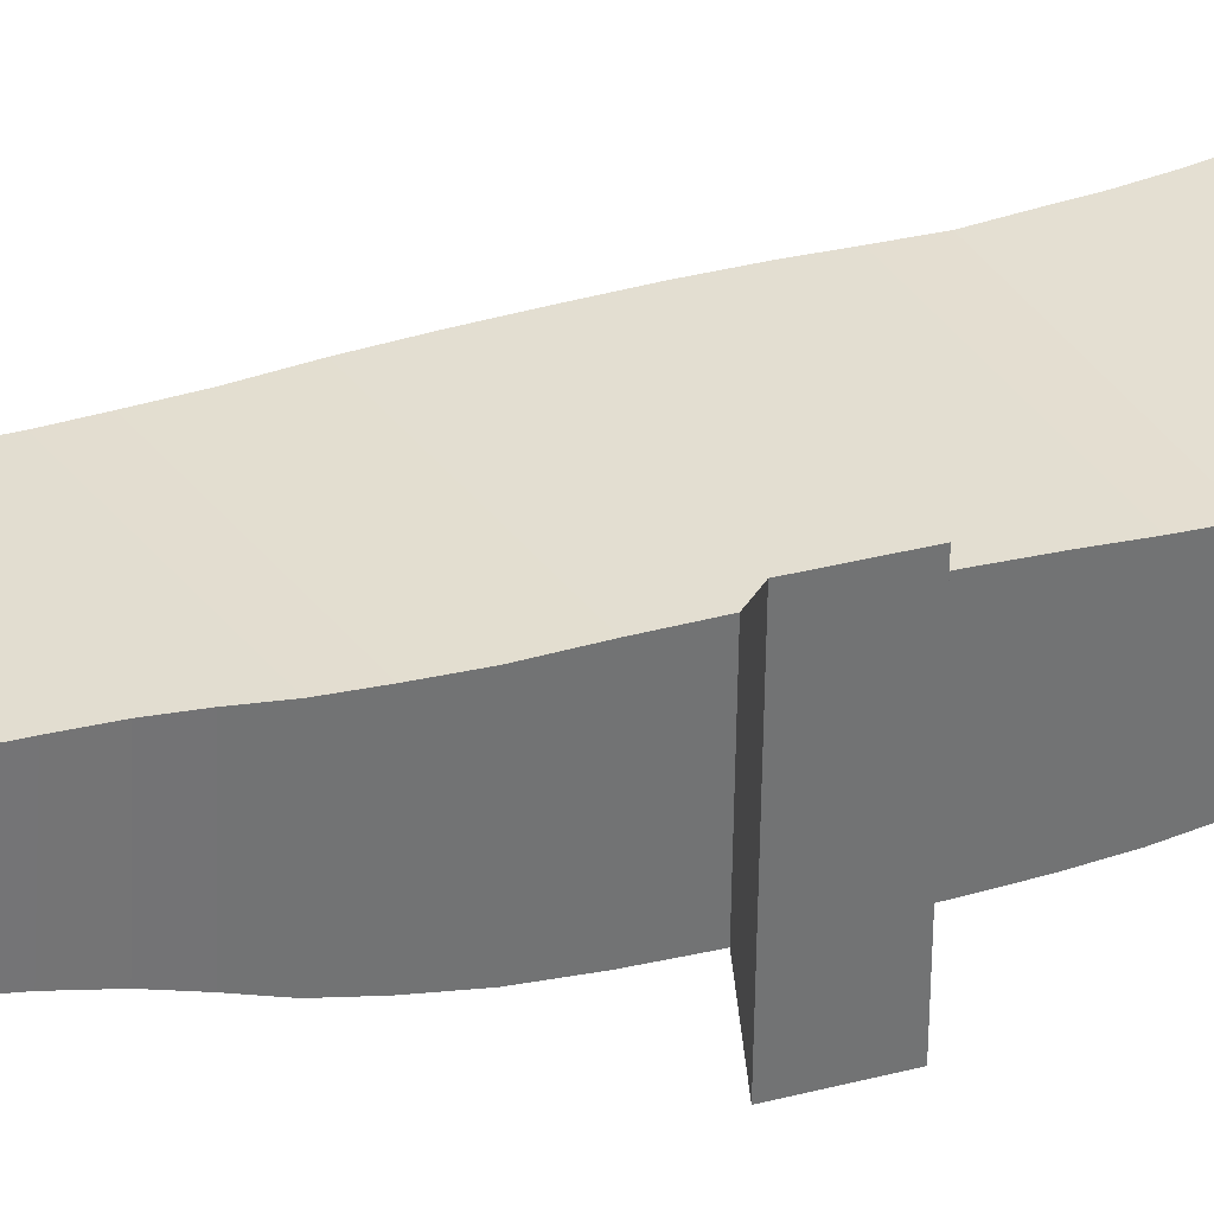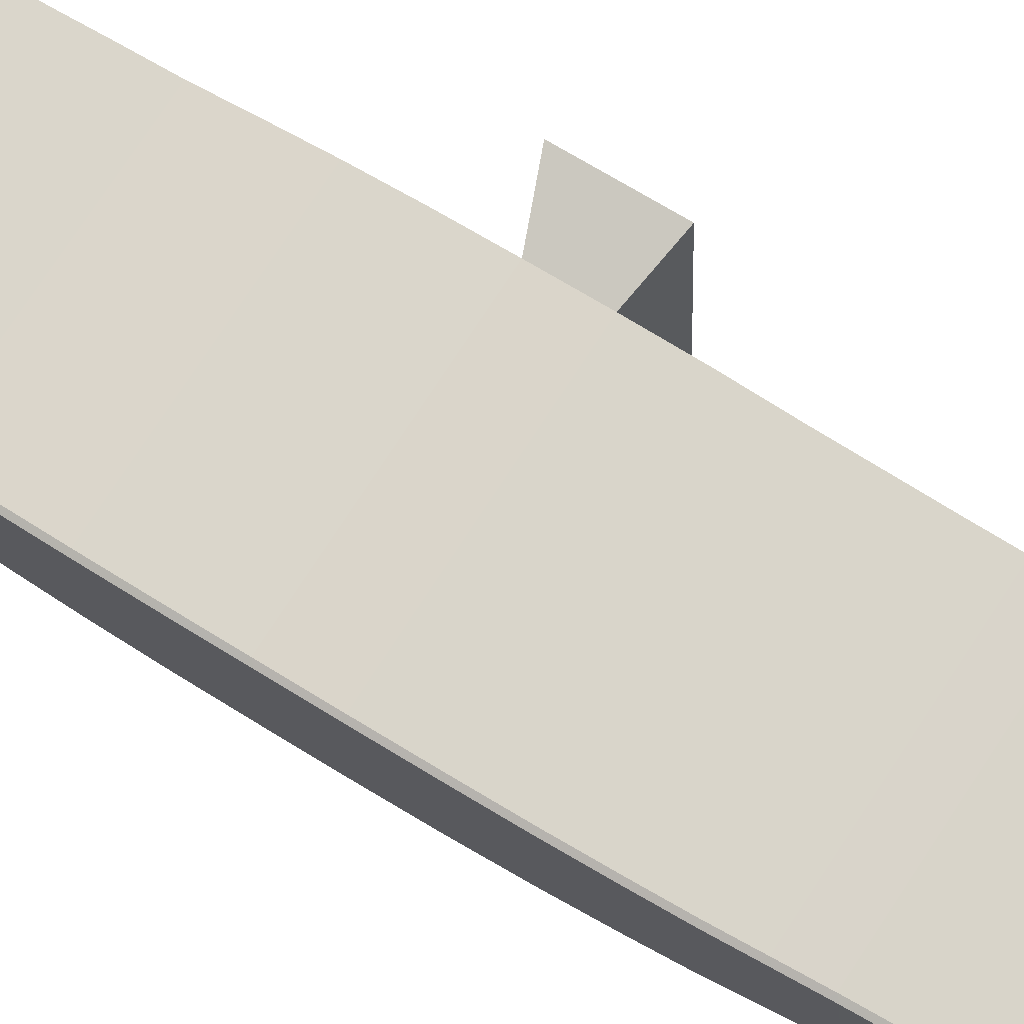
<metadata>
{"format":"obj","ext":"obj","renderer":"f3d","projection":"perspective","resolution":1024,"background":"white","views":[{"elev":36.6,"azim":-120.8,"up":"+Z"},{"elev":74.6,"azim":123.1,"up":"+Z"}]}
</metadata>
<code>
o Cube
v -0.2533 -0.00027 0.164
v 0.002243 -0.00027 0.1202
v 0.002243 0.00027 0.1301
v -0.2533 0.00027 0.1776
v -0.2771 0.8488 -0.2137
v -0.2767 0.851 -0.0524
v -0.2859 1.616 -0.157
v -0.2859 1.611 0.05477
v -0.2661 2.411 0.03371
v -0.2664 2.411 0.1297
v -0.2532 2.805 -0.0253
v 0.002051 2.805 -0.01829
v 0.00205 2.806 -0.009174
v -0.2532 2.806 -0.01283
v -0.2536 0.00438 0.1615
v 0.002479 0.004381 0.1184
v 0.002478 0.004974 0.1294
v -0.2536 0.004974 0.1766
v -0.2543 0.01159 0.1567
v 0.003172 0.01159 0.1149
v 0.003164 0.01232 0.1289
v -0.2543 0.01232 0.176
v -0.2554 0.02403 0.1486
v 0.004337 0.02403 0.1089
v 0.004311 0.02492 0.1281
v -0.2554 0.02492 0.1748
v -0.2571 0.04459 0.1358
v -0.2571 0.04561 0.1722
v -0.2593 0.07606 0.1176
v -0.2592 0.07715 0.1671
v -0.2618 0.1201 0.09341
v -0.2616 0.1201 0.1587
v -0.2645 0.175 0.06497
v -0.2641 0.1733 0.1467
v -0.2666 0.2319 0.03744
v -0.2663 0.231 0.1321
v -0.2675 0.277 0.01782
v -0.2674 0.2784 0.1179
v -0.2684 0.3231 -0.00186
v -0.2682 0.3239 0.1036
v -0.2693 0.3726 -0.02292
v -0.2691 0.3728 0.08824
v -0.2702 0.4255 -0.04533
v -0.27 0.4251 0.07168
v -0.2712 0.4818 -0.06904
v -0.2709 0.4808 0.05394
v -0.2721 0.5414 -0.09396
v -0.2719 0.5399 0.03498
v -0.273 0.604 -0.1199
v -0.2728 0.6021 0.01483
v -0.2739 0.6692 -0.1467
v -0.2737 0.667 -0.006461
v -0.2747 0.7361 -0.174
v -0.2745 0.7339 -0.02872
v -0.2757 0.7977 -0.2027
v -0.2755 0.7957 -0.04682
v -0.2789 0.9002 -0.2257
v -0.2784 0.9 -0.05323
v -0.281 0.9487 -0.2368
v -0.2806 0.95 -0.05219
v -0.2833 1.008 -0.2457
v -0.283 0.9999 -0.04843
v -0.2854 1.063 -0.254
v -0.2852 1.057 -0.04433
v -0.2871 1.122 -0.2508
v -0.2871 1.117 -0.03121
v -0.2884 1.185 -0.2437
v -0.2883 1.181 -0.01663
v -0.2891 1.255 -0.2339
v -0.2891 1.25 -0.002442
v -0.2892 1.328 -0.2217
v -0.2892 1.324 0.01063
v -0.2891 1.402 -0.2087
v -0.2891 1.398 0.02311
v -0.2886 1.478 -0.194
v -0.2886 1.473 0.03446
v -0.2873 1.551 -0.1773
v -0.2873 1.547 0.04341
v -0.2844 1.673 -0.1367
v -0.2844 1.667 0.06561
v -0.2826 1.724 -0.1129
v -0.2826 1.719 0.0786
v -0.2806 1.775 -0.09062
v -0.2806 1.768 0.08907
v -0.2788 1.831 -0.07024
v -0.2786 1.822 0.09767
v -0.2772 1.894 -0.05115
v -0.2771 1.883 0.1069
v -0.2756 1.961 -0.03315
v -0.2758 1.949 0.1165
v -0.2741 2.025 -0.017
v -0.2742 2.013 0.1234
v -0.2727 2.089 -0.0026
v -0.2728 2.077 0.1292
v -0.2713 2.154 0.01031
v -0.2715 2.142 0.1343
v -0.27 2.223 0.02047
v -0.2702 2.212 0.1376
v -0.2686 2.292 0.02714
v -0.2689 2.28 0.1379
v -0.2672 2.357 0.03226
v -0.2676 2.344 0.1369
v -0.2651 2.467 0.02641
v -0.2653 2.466 0.1161
v -0.2642 2.517 0.01711
v -0.2643 2.517 0.09991
v -0.2632 2.568 0.008654
v -0.2634 2.566 0.08478
v -0.2614 2.628 -0.000396
v -0.2616 2.626 0.06413
v -0.2592 2.684 -0.009068
v -0.2594 2.683 0.04147
v -0.2572 2.727 -0.01538
v -0.2573 2.727 0.02237
v -0.2557 2.757 -0.01921
v -0.2557 2.758 0.008692
v -0.2546 2.777 -0.02134
v 0.003449 2.777 -0.0154
v 0.003469 2.777 1.6e-05
v -0.2546 2.777 -0.000271
v -0.2539 2.789 -0.02258
v 0.002745 2.789 -0.0163
v 0.002754 2.789 -0.004061
v -0.2539 2.789 -0.005844
v -0.2534 2.796 -0.02346
v 0.002329 2.796 -0.01695
v 0.002331 2.796 -0.006575
v -0.2534 2.796 -0.009281
v -0.2532 2.801 -0.0243
v 0.002115 2.801 -0.01756
v 0.002114 2.802 -0.008152
v -0.2532 2.802 -0.01144
v 0.02582 0.8448 -0.1461
v 0.02176 0.8488 -0.1561
v 0.02608 0.8531 -0.1474
v 0.02579 0.8551 -0.04754
v 0.02148 0.851 -0.03812
v 0.02555 0.8467 -0.04718
v 0.03488 1.612 -0.1063
v 0.0306 1.616 -0.1147
v 0.03467 1.62 -0.1042
v 0.0347 1.615 0.03152
v 0.03062 1.611 0.04028
v 0.0349 1.607 0.03038
v 0.01625 2.407 0.03417
v 0.01252 2.411 0.02487
v 0.01609 2.416 0.03386
v 0.01628 2.415 0.08489
v 0.01221 2.411 0.09507
v 0.01643 2.407 0.08601
v 0.006267 0.04909 0.1072
v 0.005647 0.04019 0.1014
v 0.006249 0.04944 0.1163
v 0.005596 0.04117 0.1266
v 0.007856 0.0722 0.09739
v 0.00396 0.07606 0.08621
v 0.008382 0.0805 0.09396
v 0.008333 0.08106 0.1125
v 0.006983 0.07715 0.1224
v 0.007815 0.07269 0.1136
v 0.01043 0.1159 0.07976
v 0.006516 0.1201 0.06854
v 0.01088 0.1243 0.07647
v 0.01073 0.1243 0.1062
v 0.008637 0.1201 0.1163
v 0.0103 0.1159 0.1075
v 0.0131 0.1705 0.05897
v 0.009165 0.175 0.04774
v 0.01347 0.179 0.05583
v 0.01322 0.1778 0.09727
v 0.01057 0.1733 0.1075
v 0.01286 0.1693 0.09877
v 0.01528 0.2276 0.03863
v 0.01128 0.2319 0.0276
v 0.01553 0.236 0.03577
v 0.01532 0.2353 0.08645
v 0.01231 0.231 0.09682
v 0.01506 0.2269 0.08816
v 0.01633 0.273 0.024
v 0.01224 0.277 0.01325
v 0.0165 0.2813 0.02136
v 0.01638 0.2824 0.07614
v 0.01309 0.2784 0.08649
v 0.01621 0.274 0.07802
v 0.0172 0.319 0.009599
v 0.0131 0.3231 -0.001147
v 0.01735 0.3274 0.006988
v 0.01721 0.328 0.06566
v 0.01367 0.3239 0.07603
v 0.01706 0.3196 0.06758
v 0.0181 0.3684 -0.005783
v 0.014 0.3726 -0.01655
v 0.01825 0.3768 -0.00839
v 0.01808 0.377 0.05437
v 0.01435 0.3728 0.06476
v 0.01793 0.3686 0.05631
v 0.01902 0.4212 -0.02216
v 0.01492 0.4255 -0.03294
v 0.01917 0.4296 -0.02476
v 0.01898 0.4294 0.04224
v 0.01511 0.4251 0.05265
v 0.01884 0.421 0.04419
v 0.01997 0.4775 -0.03949
v 0.01587 0.4818 -0.05029
v 0.02011 0.4859 -0.04208
v 0.0199 0.4851 0.02923
v 0.01594 0.4808 0.03967
v 0.01977 0.4767 0.0312
v 0.02091 0.537 -0.05772
v 0.01681 0.5414 -0.06852
v 0.02104 0.5455 -0.06029
v 0.02083 0.5443 0.01534
v 0.01679 0.5399 0.0258
v 0.0207 0.5358 0.01733
v 0.02184 0.5996 -0.07671
v 0.01772 0.604 -0.08752
v 0.02195 0.6081 -0.07927
v 0.02175 0.6065 0.000569
v 0.01765 0.6021 0.01106
v 0.02163 0.598 0.002585
v 0.02272 0.6647 -0.09631
v 0.0186 0.6692 -0.1071
v 0.02283 0.6732 -0.09885
v 0.02263 0.6714 -0.01502
v 0.01849 0.667 -0.004512
v 0.02252 0.663 -0.01298
v 0.02355 0.7316 -0.1163
v 0.01942 0.7361 -0.1271
v 0.02367 0.7401 -0.119
v 0.02347 0.7383 -0.03117
v 0.01929 0.7339 -0.0208
v 0.02335 0.7299 -0.02925
v 0.02452 0.7933 -0.1371
v 0.02041 0.7977 -0.148
v 0.0247 0.8017 -0.1393
v 0.0245 0.8001 -0.04374
v 0.02026 0.7957 -0.03404
v 0.02433 0.7916 -0.04259
v 0.02763 0.896 -0.1548
v 0.02361 0.9002 -0.1649
v 0.02796 0.9044 -0.1562
v 0.02756 0.9042 -0.04804
v 0.02319 0.9 -0.03872
v 0.02723 0.8958 -0.04805
v 0.02972 0.9446 -0.1629
v 0.02573 0.9487 -0.173
v 0.03006 0.953 -0.1641
v 0.02974 0.9541 -0.04712
v 0.02535 0.95 -0.03796
v 0.02936 0.9457 -0.04741
v 0.032 1.003 -0.1696
v 0.02798 1.008 -0.1796
v 0.03232 1.011 -0.1706
v 0.03205 1.005 -0.04434
v 0.02769 0.9999 -0.03521
v 0.03169 0.9962 -0.0448
v 0.03413 1.059 -0.1757
v 0.0301 1.063 -0.1856
v 0.03442 1.067 -0.1761
v 0.03426 1.061 -0.04089
v 0.02994 1.057 -0.03222
v 0.03397 1.053 -0.0418
v 0.03589 1.117 -0.174
v 0.03182 1.122 -0.1832
v 0.0361 1.126 -0.1735
v 0.03606 1.122 -0.03127
v 0.03179 1.117 -0.02262
v 0.03585 1.113 -0.03264
v 0.03717 1.18 -0.169
v 0.03306 1.185 -0.1781
v 0.0373 1.189 -0.1683
v 0.03728 1.185 -0.02069
v 0.03305 1.181 -0.01195
v 0.03716 1.177 -0.02202
v 0.03793 1.25 -0.1619
v 0.03378 1.255 -0.1709
v 0.03798 1.259 -0.161
v 0.03797 1.255 -0.01039
v 0.03376 1.25 -0.001572
v 0.03791 1.246 -0.01156
v 0.03811 1.324 -0.1531
v 0.03392 1.328 -0.1619
v 0.03811 1.332 -0.152
v 0.0381 1.328 -0.000857
v 0.03391 1.324 0.007991
v 0.03809 1.32 -0.001918
v 0.03803 1.398 -0.1436
v 0.03383 1.402 -0.1524
v 0.03799 1.406 -0.1425
v 0.03798 1.402 0.008214
v 0.03382 1.398 0.01712
v 0.03802 1.394 0.007238
v 0.03751 1.473 -0.1329
v 0.03329 1.478 -0.1417
v 0.03741 1.481 -0.1316
v 0.03739 1.478 0.01644
v 0.03327 1.473 0.02542
v 0.03749 1.469 0.0156
v 0.03628 1.546 -0.1208
v 0.03202 1.551 -0.1295
v 0.03612 1.554 -0.1192
v 0.0361 1.551 0.02315
v 0.03199 1.547 0.03197
v 0.03626 1.543 0.02223
v 0.03337 1.668 -0.09154
v 0.02907 1.673 -0.09979
v 0.03311 1.677 -0.08901
v 0.03316 1.671 0.03964
v 0.02912 1.667 0.04821
v 0.03342 1.663 0.03827
v 0.0316 1.719 -0.07442
v 0.02728 1.724 -0.08236
v 0.0313 1.728 -0.07167
v 0.03132 1.723 0.04901
v 0.02729 1.719 0.05772
v 0.03164 1.715 0.0476
v 0.0297 1.77 -0.05808
v 0.02538 1.775 -0.06607
v 0.02941 1.778 -0.05566
v 0.02934 1.773 0.05652
v 0.02529 1.768 0.06537
v 0.02967 1.764 0.05539
v 0.02784 1.826 -0.043
v 0.02356 1.831 -0.05117
v 0.0276 1.835 -0.04096
v 0.02744 1.827 0.06282
v 0.02333 1.822 0.07166
v 0.0277 1.819 0.06186
v 0.02617 1.889 -0.02892
v 0.02193 1.894 -0.0372
v 0.02597 1.897 -0.02713
v 0.02591 1.888 0.06957
v 0.02179 1.883 0.07842
v 0.0261 1.879 0.06866
v 0.02464 1.956 -0.01564
v 0.02041 1.961 -0.02403
v 0.02445 1.964 -0.01403
v 0.02455 1.954 0.07645
v 0.02046 1.949 0.08542
v 0.02474 1.946 0.07569
v 0.02311 2.02 -0.003791
v 0.0189 2.025 -0.01222
v 0.02291 2.028 -0.002294
v 0.02303 2.018 0.08147
v 0.01894 2.013 0.09049
v 0.02323 2.01 0.08085
v 0.02166 2.083 0.006816
v 0.01749 2.089 -0.001688
v 0.02148 2.092 0.008164
v 0.02161 2.082 0.08566
v 0.01751 2.077 0.09473
v 0.02179 2.073 0.08514
v 0.02032 2.148 0.01637
v 0.0162 2.154 0.007758
v 0.02016 2.157 0.01749
v 0.0203 2.148 0.08927
v 0.01619 2.142 0.09845
v 0.02046 2.139 0.08889
v 0.01916 2.217 0.02399
v 0.01511 2.223 0.01519
v 0.01902 2.226 0.02479
v 0.01917 2.218 0.09154
v 0.01505 2.212 0.1009
v 0.0193 2.209 0.09141
v 0.01817 2.286 0.02905
v 0.01421 2.292 0.02007
v 0.01804 2.295 0.02962
v 0.01822 2.286 0.09164
v 0.0141 2.28 0.1011
v 0.01834 2.277 0.0917
v 0.01723 2.351 0.03285
v 0.01336 2.357 0.02381
v 0.01708 2.36 0.03325
v 0.01731 2.35 0.09047
v 0.01321 2.344 0.1003
v 0.01744 2.341 0.09099
v 0.01515 2.462 0.02934
v 0.01161 2.467 0.01953
v 0.01496 2.471 0.02838
v 0.01508 2.47 0.07472
v 0.011 2.466 0.08515
v 0.01527 2.462 0.07648
v 0.01396 2.513 0.02269
v 0.01065 2.517 0.01273
v 0.01375 2.522 0.02161
v 0.01386 2.521 0.06292
v 0.009792 2.517 0.0733
v 0.01407 2.513 0.06483
v 0.01266 2.563 0.01649
v 0.009656 2.568 0.006544
v 0.0124 2.572 0.0155
v 0.01255 2.571 0.05166
v 0.00853 2.566 0.06223
v 0.0128 2.562 0.05371
v 0.01057 2.623 0.009828
v 0.007952 2.628 -7.6e-05
v 0.01025 2.632 0.008884
v 0.0104 2.631 0.03629
v 0.006425 2.626 0.04713
v 0.01073 2.622 0.03865
v 0.008329 2.679 0.003477
v 0.006288 2.684 -0.00642
v 0.007966 2.688 0.002544
v 0.00804 2.687 0.01967
v 0.004077 2.683 0.03055
v 0.008412 2.679 0.02225
v 0.006353 2.723 -0.001212
v 0.005084 2.727 -0.01104
v 0.005942 2.731 -0.002047
v 0.005961 2.731 0.005764
v 0.002 2.727 0.01657
v 0.006377 2.723 0.008455
v 0.004788 2.753 -0.004085
v 0.004304 2.762 -0.01419
v 0.004342 2.762 0.005177
v 0.004793 2.754 -0.001473
v -0.3498 1.302 0.07245
v -0.3498 1.309 -0.2906
v -0.3496 1.425 -0.2703
v -0.3496 1.418 0.09195
f 1 2 3 4
f 14 13 12 11
f 15 16 2 1
f 16 17 3 2
f 17 18 4 3
f 18 15 1 4
f 19 20 16 15
f 20 21 17 16
f 21 22 18 17
f 22 19 15 18
f 23 24 20 19
f 24 25 21 20
f 25 26 22 21
f 26 23 19 22
f 152 154 25 24
f 155 160 153 151
f 159 30 28 154
f 28 27 23 26
f 27 152 24 23
f 154 28 26 25
f 31 162 156 29
f 30 29 27 28
f 161 166 158 157
f 165 32 30 159
f 33 168 162 31
f 32 31 29 30
f 167 172 164 163
f 171 34 32 165
f 35 174 168 33
f 34 33 31 32
f 173 178 170 169
f 177 36 34 171
f 37 180 174 35
f 36 35 33 34
f 179 184 176 175
f 183 38 36 177
f 39 186 180 37
f 38 37 35 36
f 185 190 182 181
f 189 40 38 183
f 41 192 186 39
f 40 39 37 38
f 191 196 188 187
f 195 42 40 189
f 43 198 192 41
f 42 41 39 40
f 197 202 194 193
f 201 44 42 195
f 45 204 198 43
f 44 43 41 42
f 203 208 200 199
f 207 46 44 201
f 47 210 204 45
f 46 45 43 44
f 209 214 206 205
f 213 48 46 207
f 49 216 210 47
f 48 47 45 46
f 215 220 212 211
f 219 50 48 213
f 51 222 216 49
f 50 49 47 48
f 221 226 218 217
f 225 52 50 219
f 53 228 222 51
f 52 51 49 50
f 227 232 224 223
f 231 54 52 225
f 55 234 228 53
f 54 53 51 52
f 233 238 230 229
f 237 56 54 231
f 59 246 240 57
f 56 55 53 54
f 133 138 236 235
f 239 244 136 135
f 243 58 6 137
f 6 5 55 56
f 5 134 234 55
f 137 6 56 237
f 79 306 140 7
f 58 57 5 6
f 245 250 242 241
f 249 60 58 243
f 61 252 246 59
f 60 59 57 58
f 251 256 248 247
f 255 62 60 249
f 63 258 252 61
f 62 61 59 60
f 257 262 254 253
f 261 64 62 255
f 65 264 258 63
f 64 63 61 62
f 263 268 260 259
f 267 66 64 261
f 67 270 264 65
f 66 65 63 64
f 269 274 266 265
f 273 68 66 267
f 69 276 270 67
f 68 67 65 66
f 275 280 272 271
f 279 70 68 273
f 71 282 276 69
f 70 69 67 68
f 281 286 278 277
f 285 72 70 279
f 73 288 282 71
f 72 71 69 70
f 287 292 284 283
f 291 74 72 285
f 75 294 288 73
f 72 74 420 417
f 293 298 290 289
f 297 76 74 291
f 77 300 294 75
f 76 75 73 74
f 299 304 296 295
f 303 78 76 297
f 81 312 306 79
f 78 77 75 76
f 139 144 302 301
f 305 310 142 141
f 309 80 8 143
f 8 7 77 78
f 7 140 300 77
f 143 8 78 303
f 103 378 146 9
f 80 79 7 8
f 311 316 308 307
f 315 82 80 309
f 83 318 312 81
f 82 81 79 80
f 317 322 314 313
f 321 84 82 315
f 85 324 318 83
f 84 83 81 82
f 323 328 320 319
f 327 86 84 321
f 87 330 324 85
f 86 85 83 84
f 329 334 326 325
f 333 88 86 327
f 89 336 330 87
f 88 87 85 86
f 335 340 332 331
f 339 90 88 333
f 91 342 336 89
f 90 89 87 88
f 341 346 338 337
f 345 92 90 339
f 93 348 342 91
f 92 91 89 90
f 347 352 344 343
f 351 94 92 345
f 95 354 348 93
f 94 93 91 92
f 353 358 350 349
f 357 96 94 351
f 97 360 354 95
f 96 95 93 94
f 359 364 356 355
f 363 98 96 357
f 99 366 360 97
f 98 97 95 96
f 365 370 362 361
f 369 100 98 363
f 101 372 366 99
f 100 99 97 98
f 371 376 368 367
f 375 102 100 369
f 105 384 378 103
f 102 101 99 100
f 145 150 374 373
f 377 382 148 147
f 381 104 10 149
f 10 9 101 102
f 9 146 372 101
f 149 10 102 375
f 29 156 152 27
f 104 103 9 10
f 383 388 380 379
f 387 106 104 381
f 107 390 384 105
f 106 105 103 104
f 389 394 386 385
f 393 108 106 387
f 109 396 390 107
f 108 107 105 106
f 395 400 392 391
f 399 110 108 393
f 111 402 396 109
f 110 109 107 108
f 401 406 398 397
f 405 112 110 399
f 113 408 402 111
f 112 111 109 110
f 407 412 404 403
f 411 114 112 405
f 115 414 408 113
f 114 113 111 112
f 413 416 410 409
f 415 116 114 411
f 117 118 414 115
f 116 115 113 114
f 118 119 415 414
f 119 120 116 415
f 120 117 115 116
f 121 122 118 117
f 122 123 119 118
f 123 124 120 119
f 124 121 117 120
f 125 126 122 121
f 126 127 123 122
f 127 128 124 123
f 128 125 121 124
f 129 130 126 125
f 130 131 127 126
f 131 132 128 127
f 132 129 125 128
f 11 12 130 129
f 12 13 131 130
f 13 14 132 131
f 14 11 129 132
f 133 134 135
f 136 137 138
f 139 140 141
f 142 143 144
f 145 146 147
f 148 149 150
f 155 156 157
f 158 159 160
f 161 162 163
f 164 165 166
f 167 168 169
f 170 171 172
f 173 174 175
f 176 177 178
f 179 180 181
f 182 183 184
f 185 186 187
f 188 189 190
f 191 192 193
f 194 195 196
f 197 198 199
f 200 201 202
f 203 204 205
f 206 207 208
f 209 210 211
f 212 213 214
f 215 216 217
f 218 219 220
f 221 222 223
f 224 225 226
f 227 228 229
f 230 231 232
f 233 234 235
f 236 237 238
f 239 240 241
f 242 243 244
f 245 246 247
f 248 249 250
f 251 252 253
f 254 255 256
f 257 258 259
f 260 261 262
f 263 264 265
f 266 267 268
f 269 270 271
f 272 273 274
f 275 276 277
f 278 279 280
f 281 282 283
f 284 285 286
f 287 288 289
f 290 291 292
f 293 294 295
f 296 297 298
f 299 300 301
f 302 303 304
f 305 306 307
f 308 309 310
f 311 312 313
f 314 315 316
f 317 318 319
f 320 321 322
f 323 324 325
f 326 327 328
f 329 330 331
f 332 333 334
f 335 336 337
f 338 339 340
f 341 342 343
f 344 345 346
f 347 348 349
f 350 351 352
f 353 354 355
f 356 357 358
f 359 360 361
f 362 363 364
f 365 366 367
f 368 369 370
f 371 372 373
f 374 375 376
f 377 378 379
f 380 381 382
f 383 384 385
f 386 387 388
f 389 390 391
f 392 393 394
f 395 396 397
f 398 399 400
f 401 402 403
f 404 405 406
f 407 408 409
f 410 411 412
f 151 153 154 152
f 155 151 152 156
f 157 158 160 155
f 159 154 153 160
f 161 157 156 162
f 163 164 166 161
f 165 159 158 166
f 167 163 162 168
f 169 170 172 167
f 171 165 164 172
f 173 169 168 174
f 175 176 178 173
f 177 171 170 178
f 179 175 174 180
f 181 182 184 179
f 183 177 176 184
f 185 181 180 186
f 187 188 190 185
f 189 183 182 190
f 191 187 186 192
f 193 194 196 191
f 195 189 188 196
f 197 193 192 198
f 199 200 202 197
f 201 195 194 202
f 203 199 198 204
f 205 206 208 203
f 207 201 200 208
f 209 205 204 210
f 211 212 214 209
f 213 207 206 214
f 215 211 210 216
f 217 218 220 215
f 219 213 212 220
f 221 217 216 222
f 223 224 226 221
f 225 219 218 226
f 227 223 222 228
f 229 230 232 227
f 231 225 224 232
f 233 229 228 234
f 235 236 238 233
f 237 231 230 238
f 133 235 234 134
f 135 136 138 133
f 137 237 236 138
f 239 135 134 240
f 241 242 244 239
f 243 137 136 244
f 245 241 240 246
f 247 248 250 245
f 249 243 242 250
f 251 247 246 252
f 253 254 256 251
f 255 249 248 256
f 257 253 252 258
f 259 260 262 257
f 261 255 254 262
f 263 259 258 264
f 265 266 268 263
f 267 261 260 268
f 269 265 264 270
f 271 272 274 269
f 273 267 266 274
f 275 271 270 276
f 277 278 280 275
f 279 273 272 280
f 281 277 276 282
f 283 284 286 281
f 285 279 278 286
f 287 283 282 288
f 289 290 292 287
f 291 285 284 292
f 293 289 288 294
f 295 296 298 293
f 297 291 290 298
f 299 295 294 300
f 301 302 304 299
f 303 297 296 304
f 139 301 300 140
f 141 142 144 139
f 143 303 302 144
f 305 141 140 306
f 307 308 310 305
f 309 143 142 310
f 311 307 306 312
f 313 314 316 311
f 315 309 308 316
f 317 313 312 318
f 319 320 322 317
f 321 315 314 322
f 323 319 318 324
f 325 326 328 323
f 327 321 320 328
f 329 325 324 330
f 331 332 334 329
f 333 327 326 334
f 335 331 330 336
f 337 338 340 335
f 339 333 332 340
f 341 337 336 342
f 343 344 346 341
f 345 339 338 346
f 347 343 342 348
f 349 350 352 347
f 351 345 344 352
f 353 349 348 354
f 355 356 358 353
f 357 351 350 358
f 359 355 354 360
f 361 362 364 359
f 363 357 356 364
f 365 361 360 366
f 367 368 370 365
f 369 363 362 370
f 371 367 366 372
f 373 374 376 371
f 375 369 368 376
f 145 373 372 146
f 147 148 150 145
f 149 375 374 150
f 377 147 146 378
f 379 380 382 377
f 381 149 148 382
f 383 379 378 384
f 385 386 388 383
f 387 381 380 388
f 389 385 384 390
f 391 392 394 389
f 393 387 386 394
f 395 391 390 396
f 397 398 400 395
f 399 393 392 400
f 401 397 396 402
f 403 404 406 401
f 405 399 398 406
f 407 403 402 408
f 409 410 412 407
f 411 405 404 412
f 413 409 408 414
f 414 415 416 413
f 415 411 410 416
f 57 240 134 5
f 420 419 418 417
f 71 72 417 418
f 74 73 419 420
f 73 71 418 419

</code>
